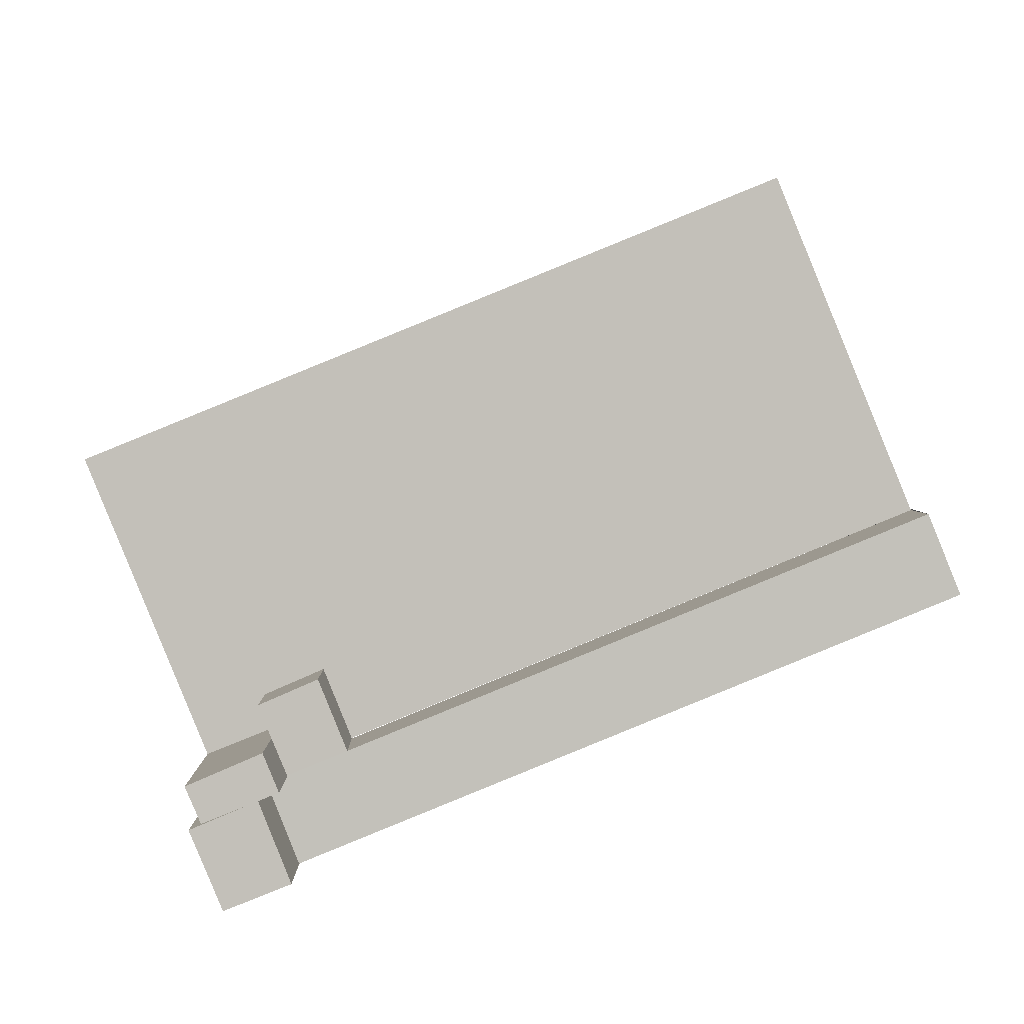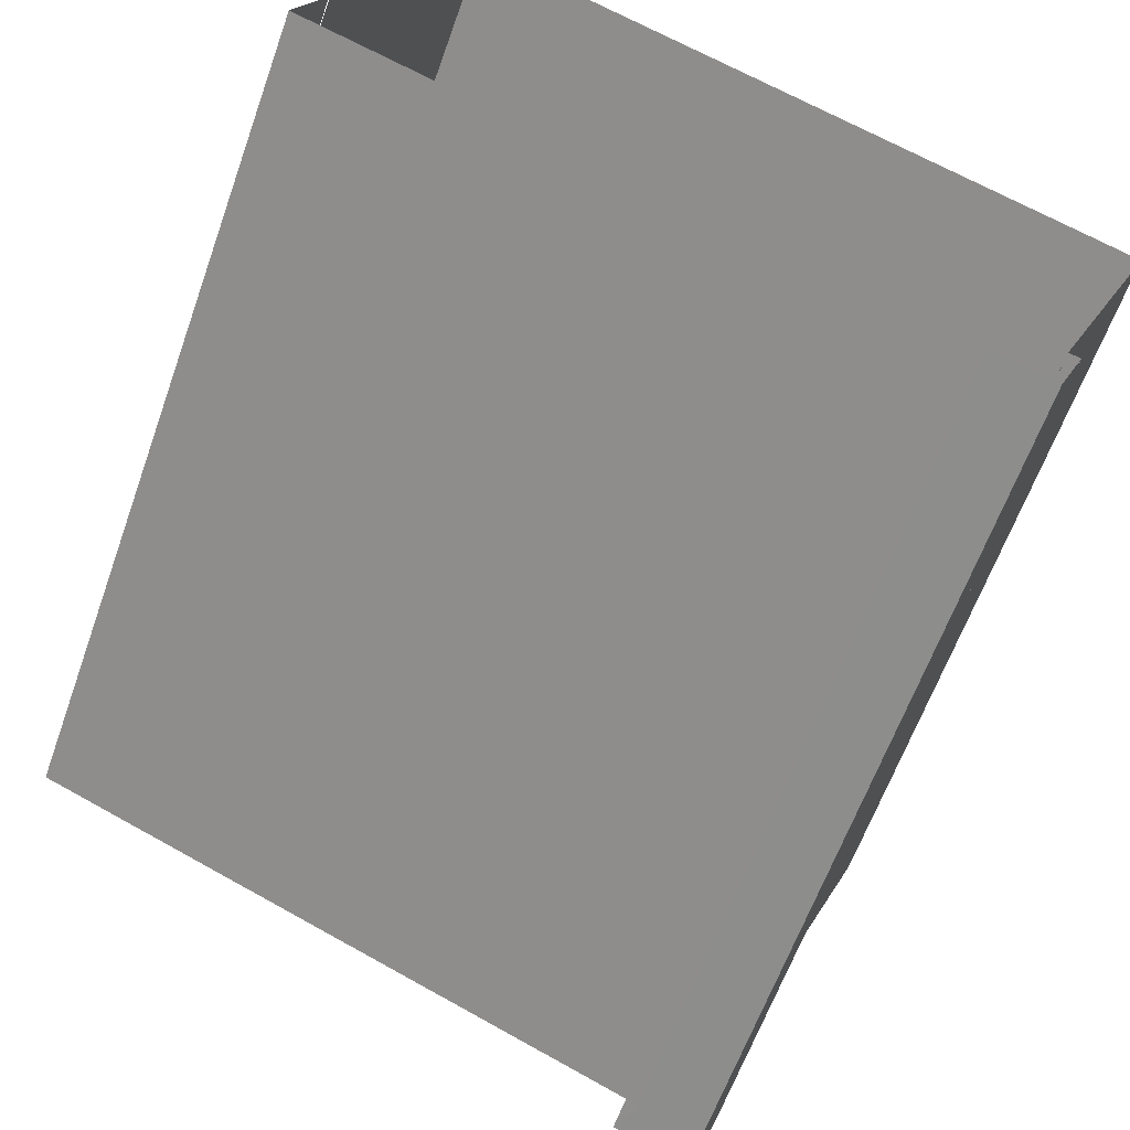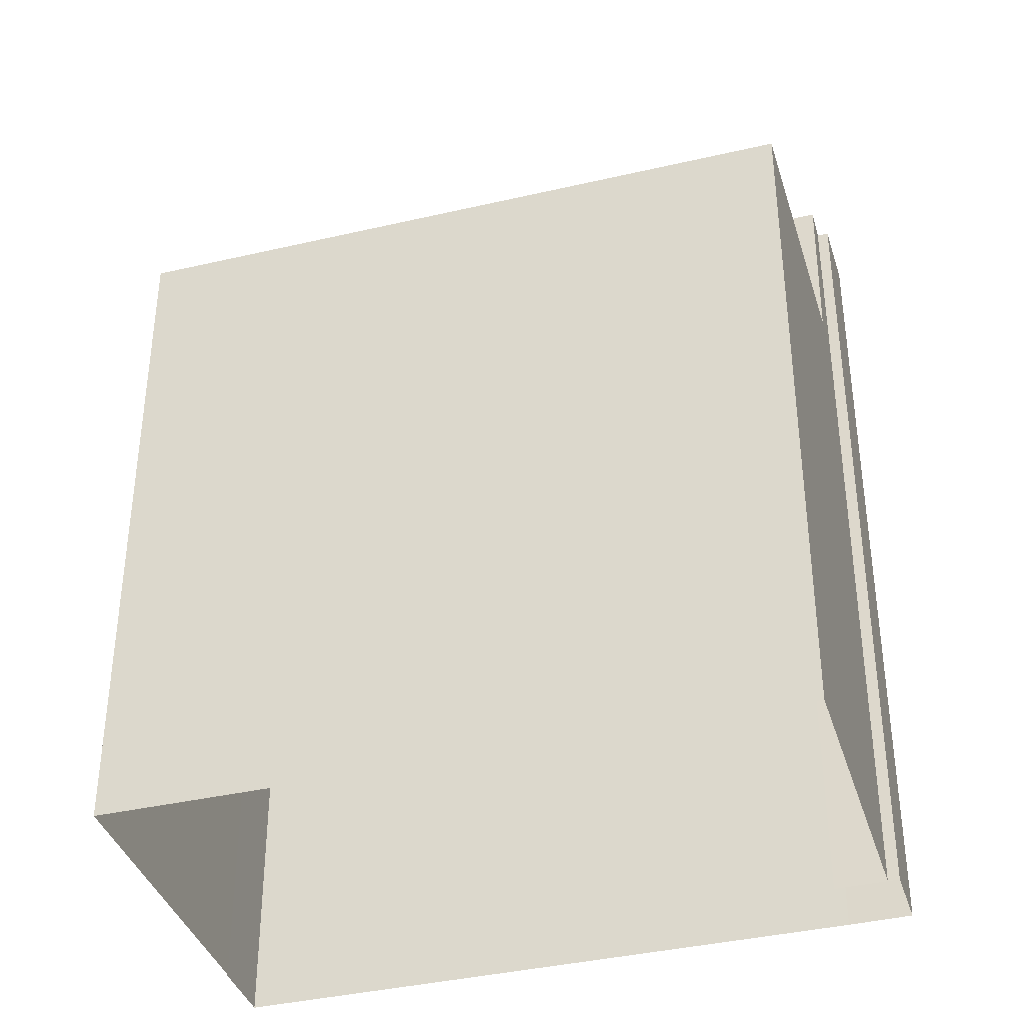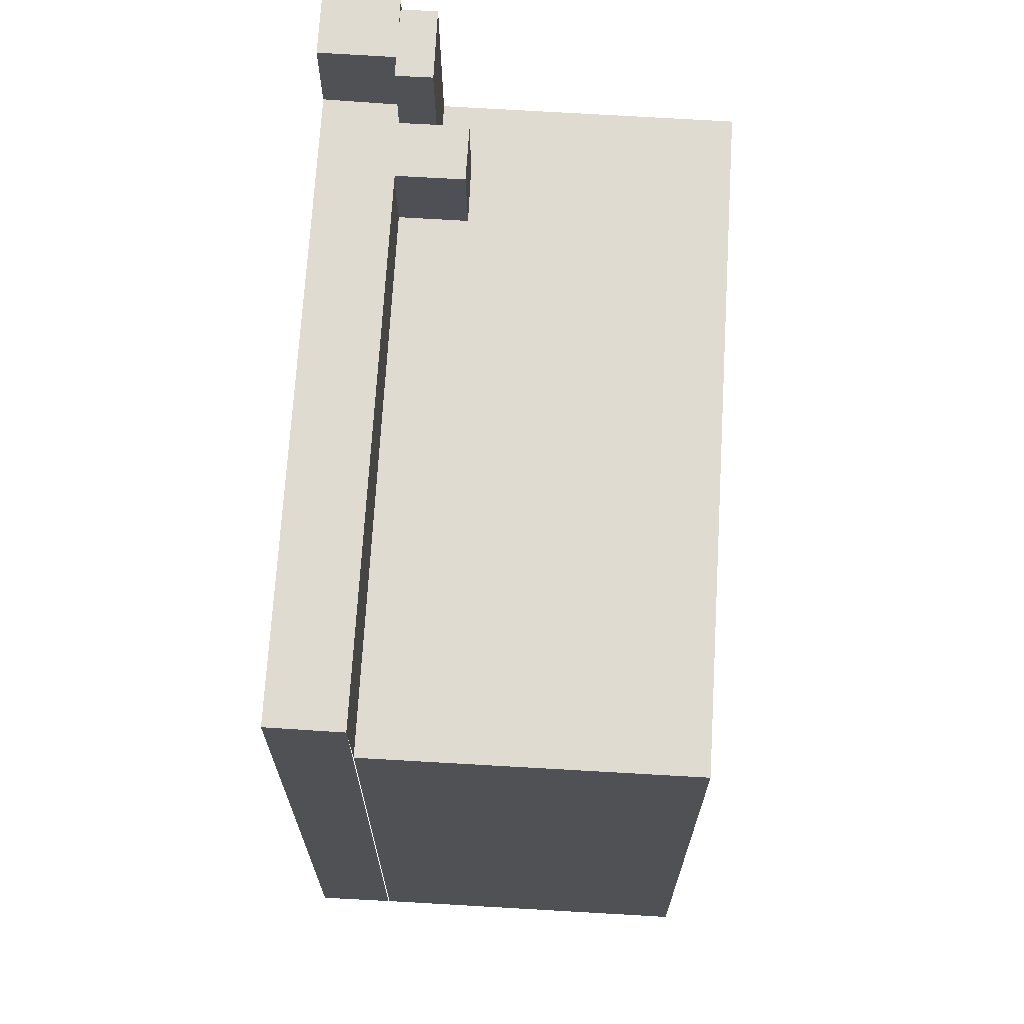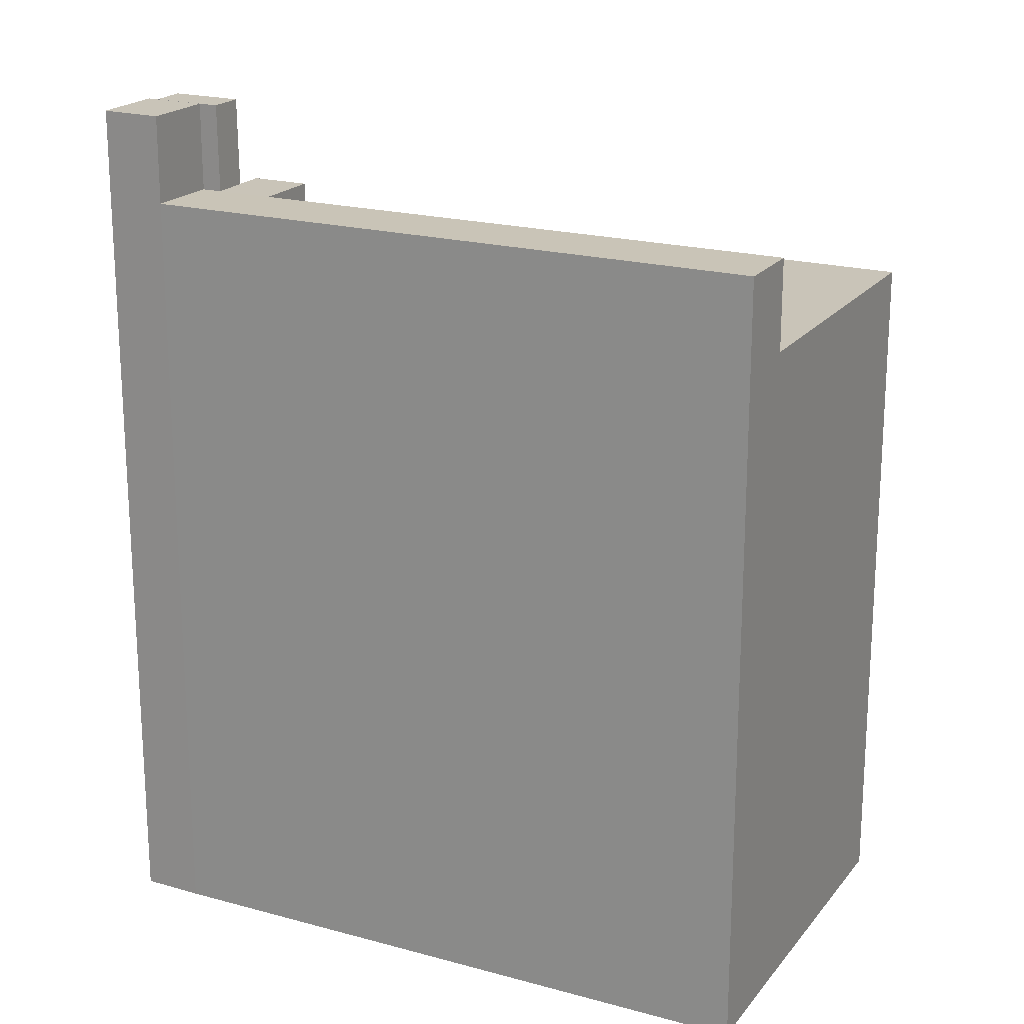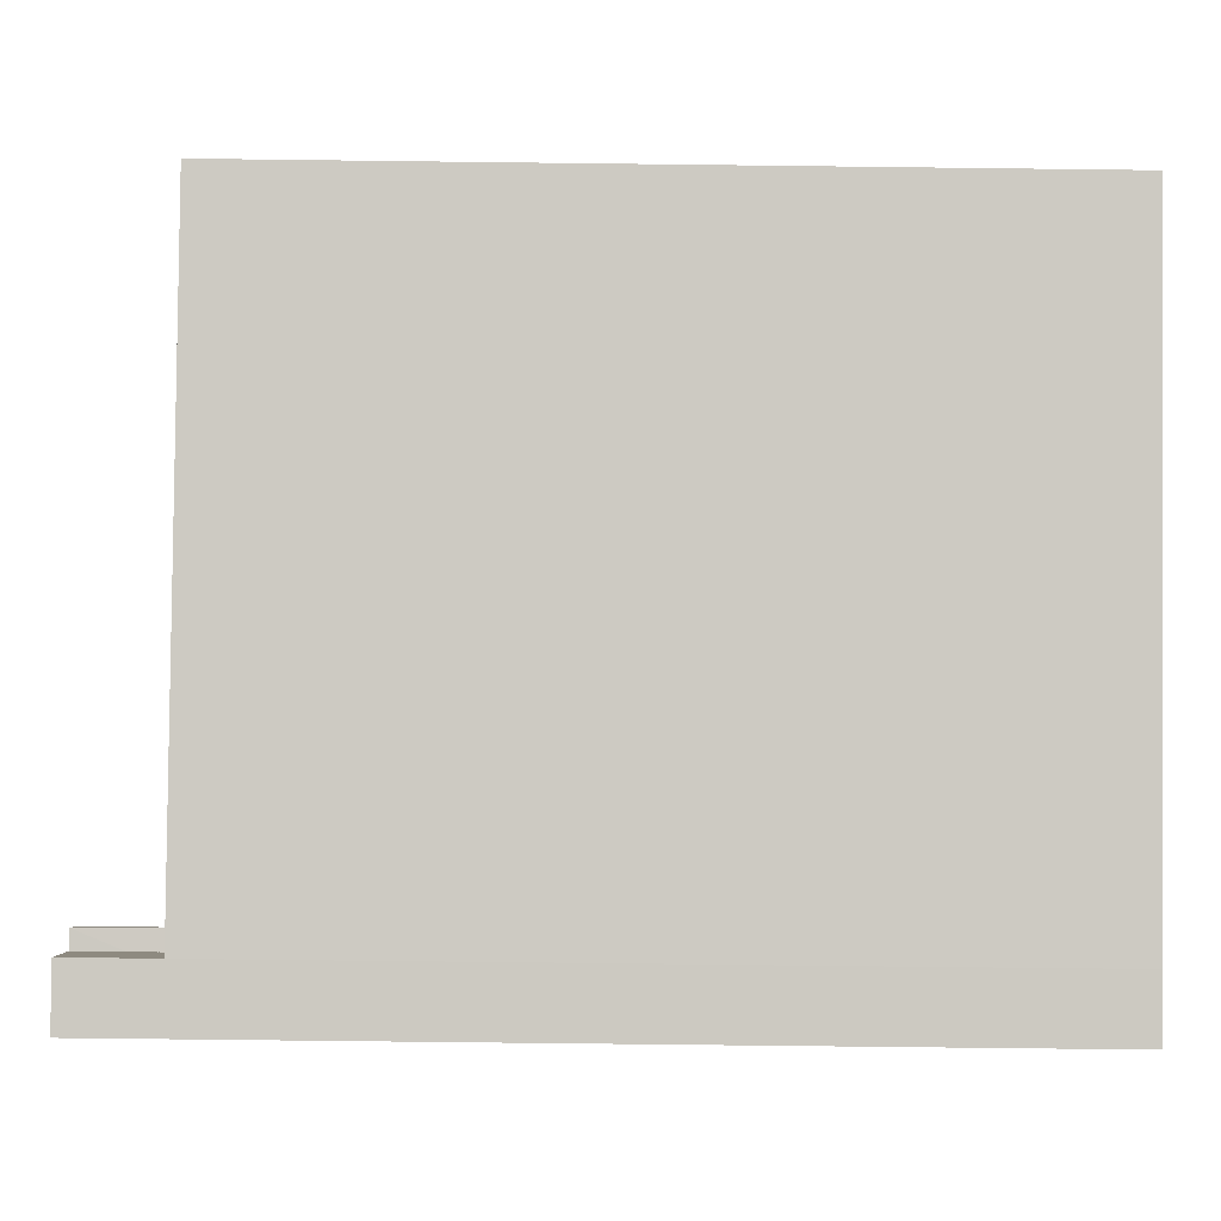
<metadata>
{"format":"obj","ext":"obj","renderer":"f3d","projection":"perspective","resolution":1024,"background":"white","views":[{"elev":3.0,"azim":-0.5,"up":"+Y"},{"elev":-62.3,"azim":160.4,"up":"+Y"},{"elev":-38.0,"azim":-141.2,"up":"+Z"},{"elev":69.9,"azim":115.6,"up":"+Z"},{"elev":20.2,"azim":49.1,"up":"+Z"},{"elev":-71.6,"azim":89.3,"up":"+Y"}]}
</metadata>
<code>
v  2.02e+05 4.454e+05 -0.4176
v  2.02e+05 4.454e+05 19.17
v  2.02e+05 4.454e+05 -0.4176
v  2.02e+05 4.454e+05 19.16
o IndexedFaceSet
g IndexedFaceSet
f 4 2 1
f 1 3 4
v  2.021e+05 4.454e+05 -0.4176
v  2.021e+05 4.454e+05 19.17
v  2.021e+05 4.454e+05 -0.4176
v  2.021e+05 4.454e+05 19.16
o IndexedFaceSet__1_0
g IndexedFaceSet__1_0
f 7 5 8
f 6 8 5
v  2.02e+05 4.454e+05 -0.4176
v  2.02e+05 4.454e+05 19.17
v  2.021e+05 4.454e+05 -0.4176
v  2.021e+05 4.454e+05 19.17
o IndexedFaceSet__2_0
g IndexedFaceSet__2_0
f 10 12 9
f 11 9 12
v  2.02e+05 4.454e+05 19.16
v  2.02e+05 4.454e+05 21.71
v  2.021e+05 4.454e+05 19.16
v  2.021e+05 4.454e+05 21.71
o IndexedFaceSet__3_0
g IndexedFaceSet__3_0
f 13 14 15
f 16 15 14
v  2.02e+05 4.454e+05 19.17
v  2.02e+05 4.454e+05 19.16
v  2.021e+05 4.454e+05 19.17
v  2.021e+05 4.454e+05 19.16
o IndexedFaceSet__4_0
g IndexedFaceSet__4_0
f 20 19 18
f 17 18 19
v  2.02e+05 4.454e+05 21.71
v  2.02e+05 4.454e+05 24.22
v  2.02e+05 4.454e+05 21.73
v  2.02e+05 4.454e+05 24.22
o IndexedFaceSet__5_0
g IndexedFaceSet__5_0
f 22 23 21
f 23 22 24
v  2.02e+05 4.454e+05 -0.4176
v  2.02e+05 4.454e+05 24.22
v  2.02e+05 4.454e+05 -0.4202
v  2.02e+05 4.454e+05 24.22
o IndexedFaceSet__6_0
g IndexedFaceSet__6_0
f 28 26 25
f 25 27 28
v  2.02e+05 4.454e+05 -0.4202
v  2.02e+05 4.454e+05 24.22
v  2.02e+05 4.454e+05 -0.4202
v  2.02e+05 4.454e+05 24.22
o IndexedFaceSet__7_0
g IndexedFaceSet__7_0
f 32 30 31
f 29 31 30
v  2.02e+05 4.454e+05 24.22
v  2.02e+05 4.454e+05 24.22
v  2.02e+05 4.454e+05 24.22
v  2.02e+05 4.454e+05 24.22
o IndexedFaceSet__8_0
g IndexedFaceSet__8_0
f 36 35 33
f 33 34 36
v  2.02e+05 4.454e+05 -0.4176
v  2.02e+05 4.454e+05 24.22
v  2.02e+05 4.454e+05 -0.4176
v  2.02e+05 4.454e+05 24.22
o IndexedFaceSet__9_0
g IndexedFaceSet__9_0
f 38 40 39
f 39 37 38
v  2.021e+05 4.454e+05 -0.4176
v  2.021e+05 4.454e+05 21.71
v  2.021e+05 4.454e+05 -0.4202
v  2.021e+05 4.454e+05 21.73
o IndexedFaceSet__10_0
g IndexedFaceSet__10_0
f 43 41 42
f 42 44 43
v  2.02e+05 4.454e+05 -0.4202
v  2.02e+05 4.454e+05 21.73
v  2.021e+05 4.454e+05 -0.4202
v  2.021e+05 4.454e+05 21.73
o IndexedFaceSet__11_0
g IndexedFaceSet__11_0
f 48 46 45
f 45 47 48
v  2.02e+05 4.454e+05 21.71
v  2.02e+05 4.454e+05 21.73
v  2.021e+05 4.454e+05 21.71
v  2.021e+05 4.454e+05 21.73
o IndexedFaceSet__12_0
g IndexedFaceSet__12_0
f 52 51 50
f 49 50 51
v  2.02e+05 4.454e+05 24.22
v  2.02e+05 4.454e+05 19.17
v  2.02e+05 4.454e+05 19.16
v  2.02e+05 4.454e+05 24.22
o IndexedFaceSet__13_0
g IndexedFaceSet__13_0
f 56 53 55
f 54 55 53
v  2.02e+05 4.454e+05 24.22
v  2.02e+05 4.454e+05 19.17
v  2.02e+05 4.454e+05 24.22
v  2.02e+05 4.454e+05 19.16
o IndexedFaceSet__14_0
g IndexedFaceSet__14_0
f 60 58 57
f 57 59 60
v  2.02e+05 4.454e+05 19.16
v  2.02e+05 4.454e+05 24.22
v  2.02e+05 4.454e+05 24.22
v  2.02e+05 4.454e+05 19.16
o IndexedFaceSet__15_0
g IndexedFaceSet__15_0
f 63 62 61
f 61 64 63
v  2.02e+05 4.454e+05 24.22
v  2.02e+05 4.454e+05 24.22
v  2.02e+05 4.454e+05 24.22
v  2.02e+05 4.454e+05 24.22
o IndexedFaceSet__16_0
g IndexedFaceSet__16_0
f 68 67 65
f 65 66 68
v  2.02e+05 4.454e+05 24.22
v  2.02e+05 4.454e+05 19.17
v  2.02e+05 4.454e+05 24.22
v  2.02e+05 4.454e+05 19.17
o IndexedFaceSet__17_0
g IndexedFaceSet__17_0
f 69 71 70
f 72 70 71
v  2.02e+05 4.454e+05 19.16
v  2.02e+05 4.454e+05 21.71
v  2.02e+05 4.454e+05 19.16
v  2.02e+05 4.454e+05 21.71
o IndexedFaceSet__18_0
g IndexedFaceSet__18_0
f 74 76 75
f 75 73 74
v  2.02e+05 4.454e+05 19.16
v  2.02e+05 4.454e+05 21.71
v  2.02e+05 4.454e+05 19.16
v  2.02e+05 4.454e+05 21.71
o IndexedFaceSet__19_0
g IndexedFaceSet__19_0
f 80 78 77
f 77 79 80
v  2.02e+05 4.454e+05 21.71
v  2.02e+05 4.454e+05 21.71
v  2.02e+05 4.454e+05 21.71
v  2.02e+05 4.454e+05 21.71
o IndexedFaceSet__20_0
g IndexedFaceSet__20_0
f 84 83 82
f 81 82 83
v  2.02e+05 4.454e+05 19.16
v  2.02e+05 4.454e+05 21.71
v  2.02e+05 4.454e+05 19.16
v  2.02e+05 4.454e+05 21.71
o IndexedFaceSet__21_0
g IndexedFaceSet__21_0
f 87 85 88
f 86 88 85

</code>
